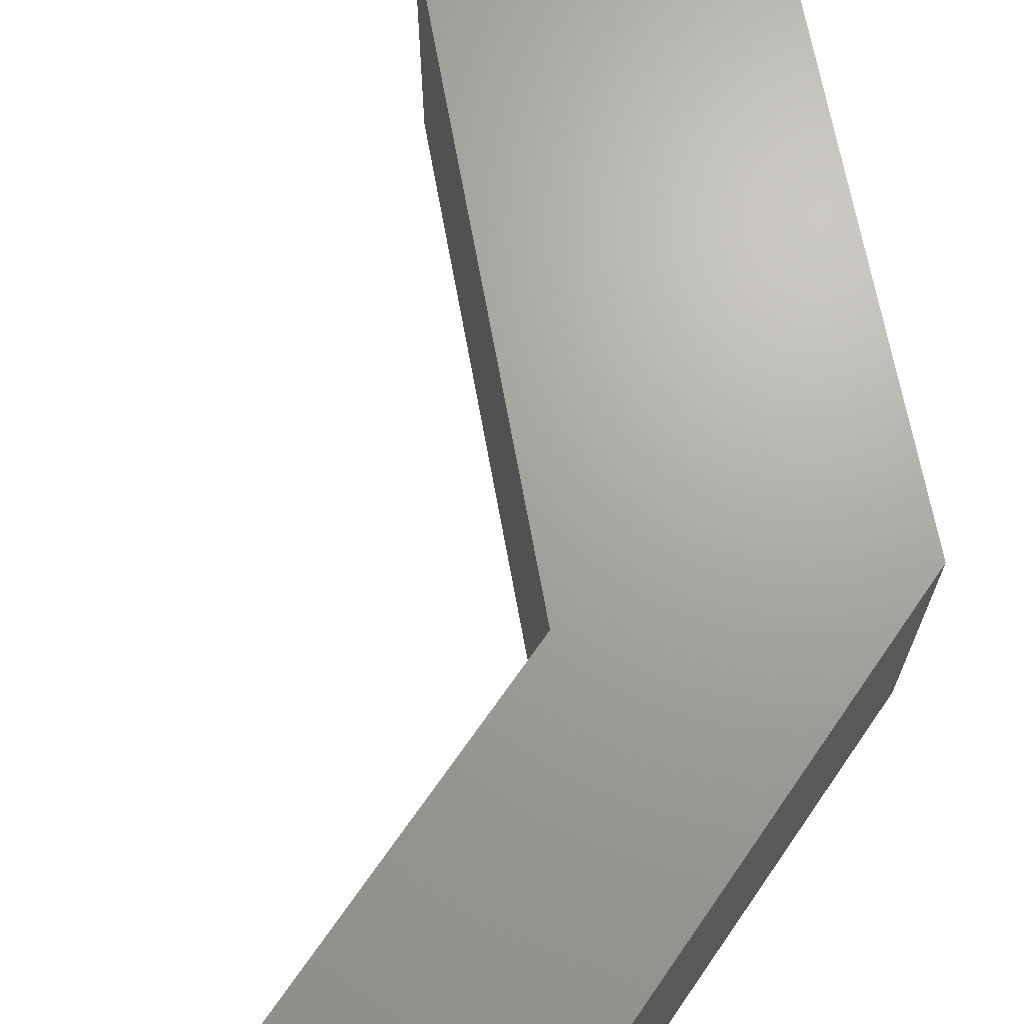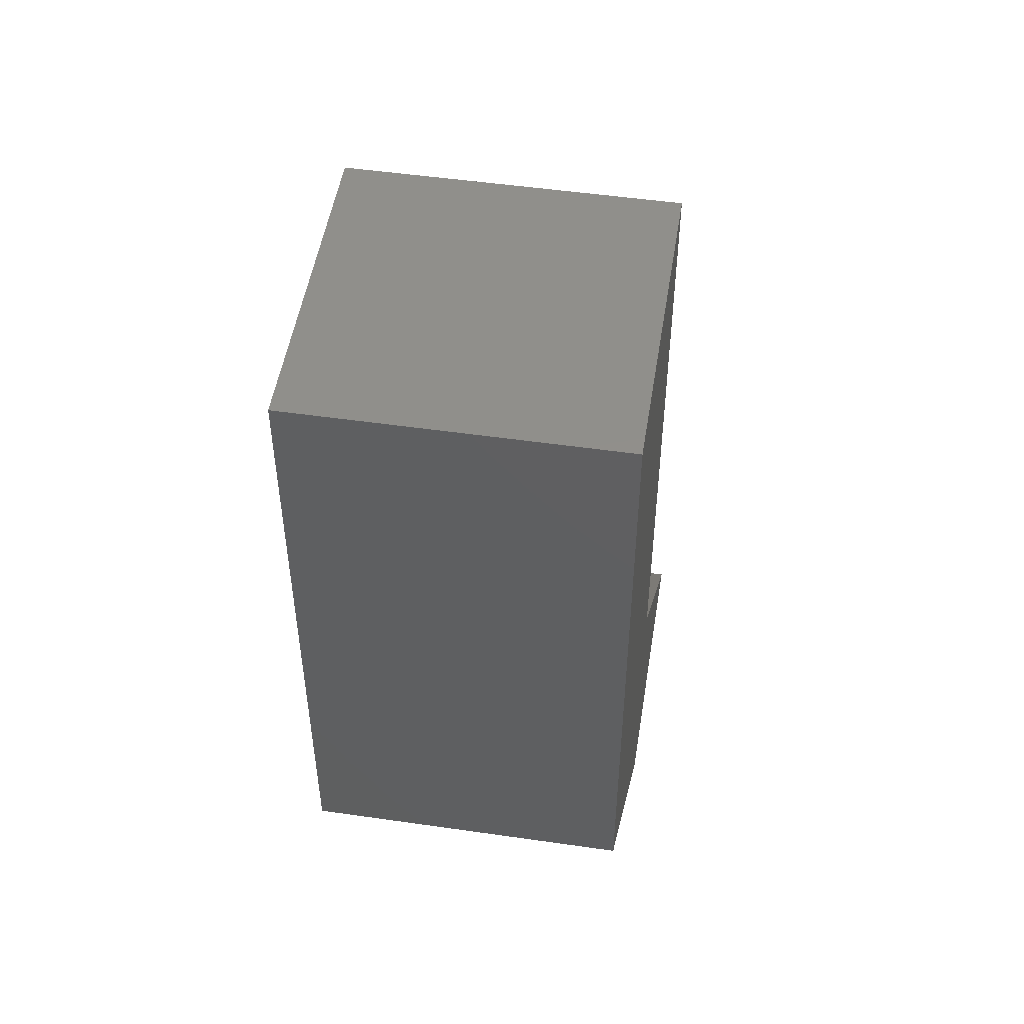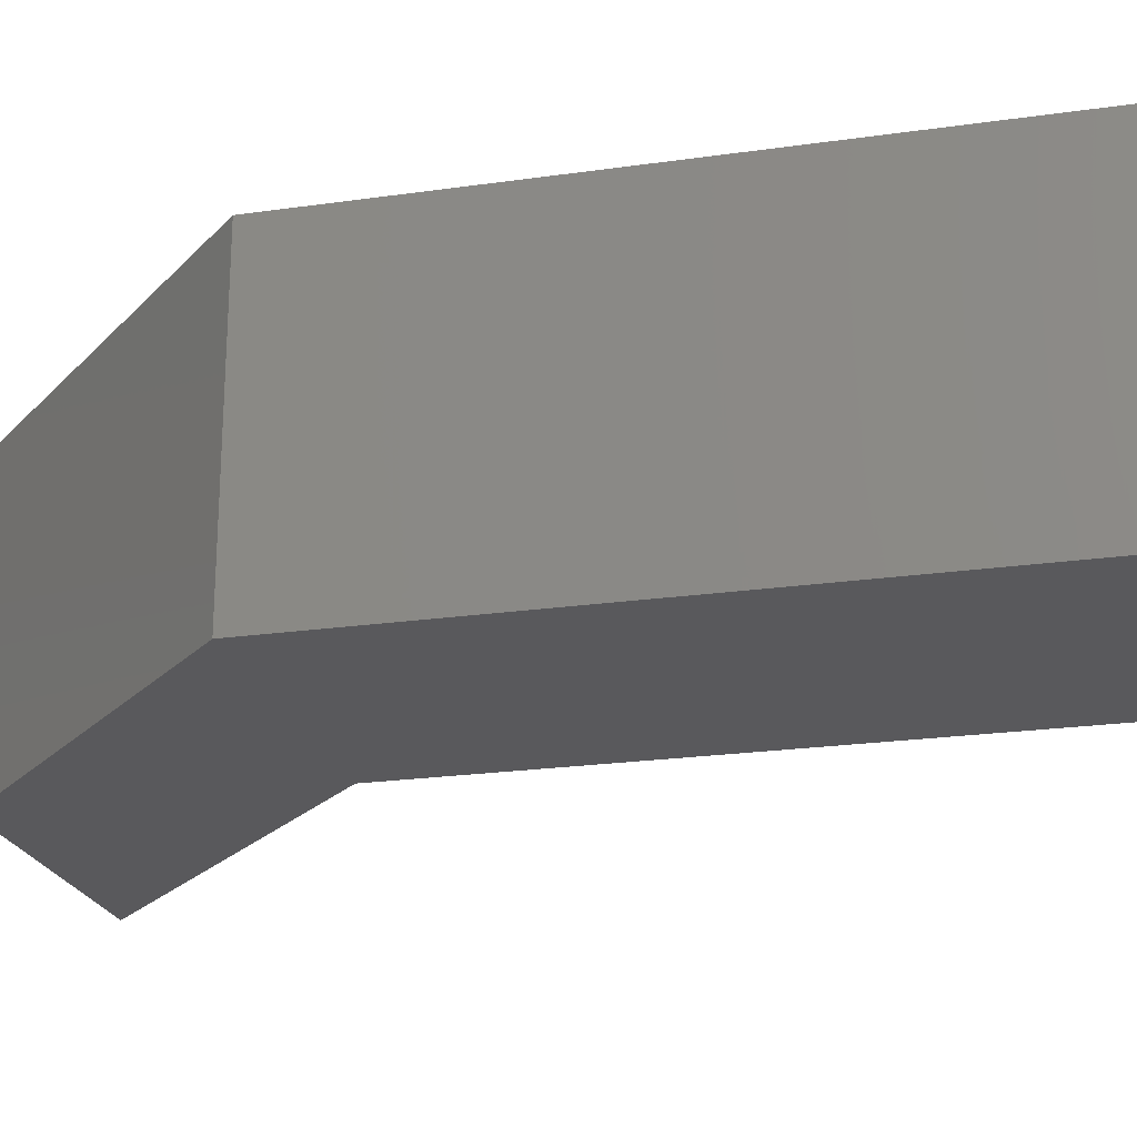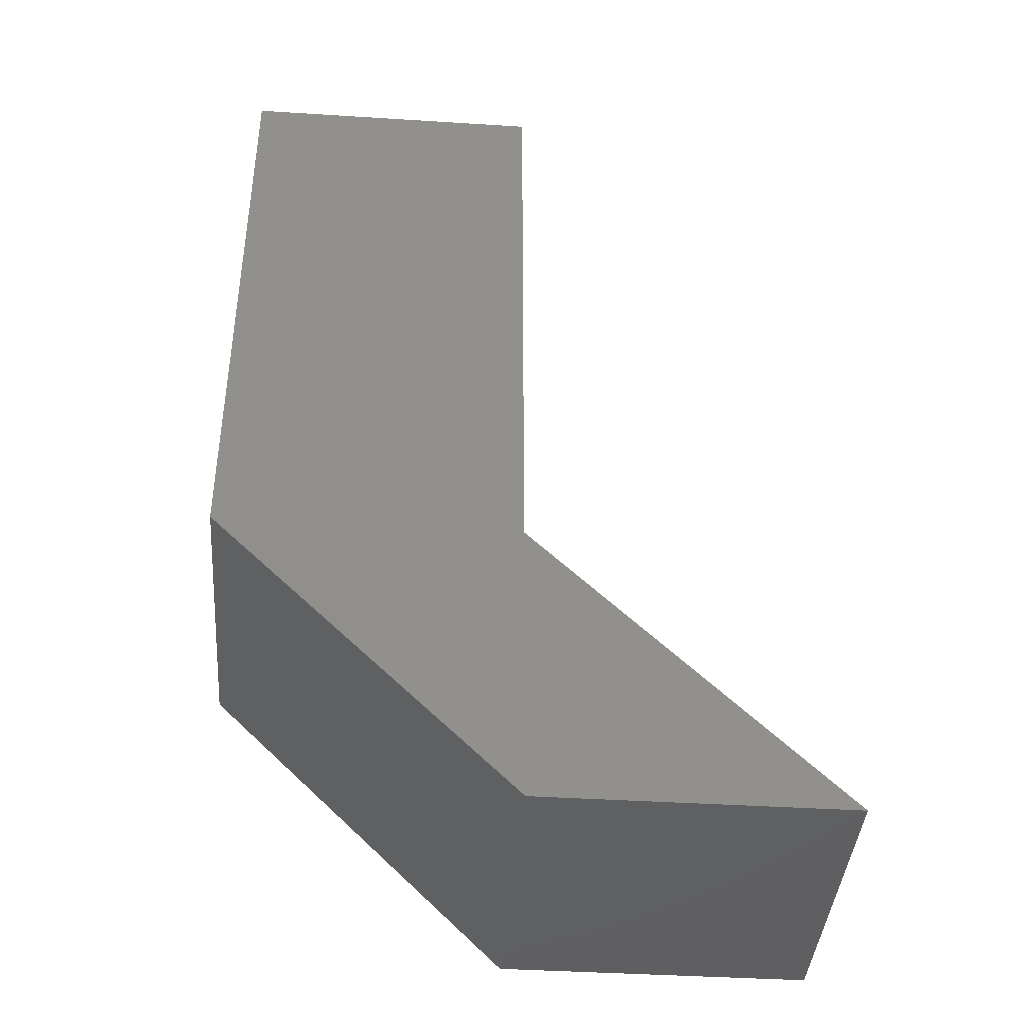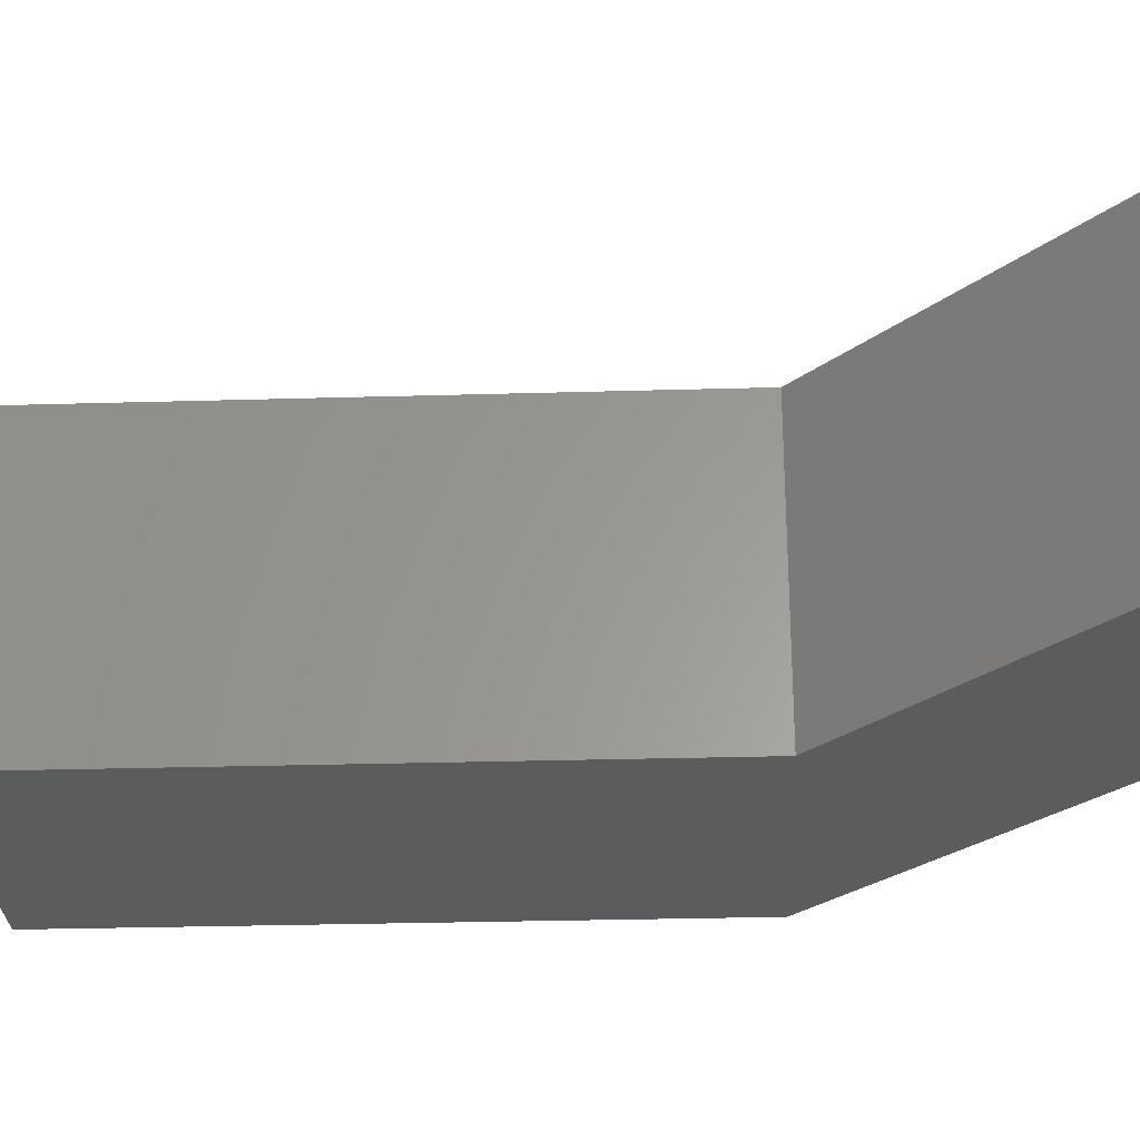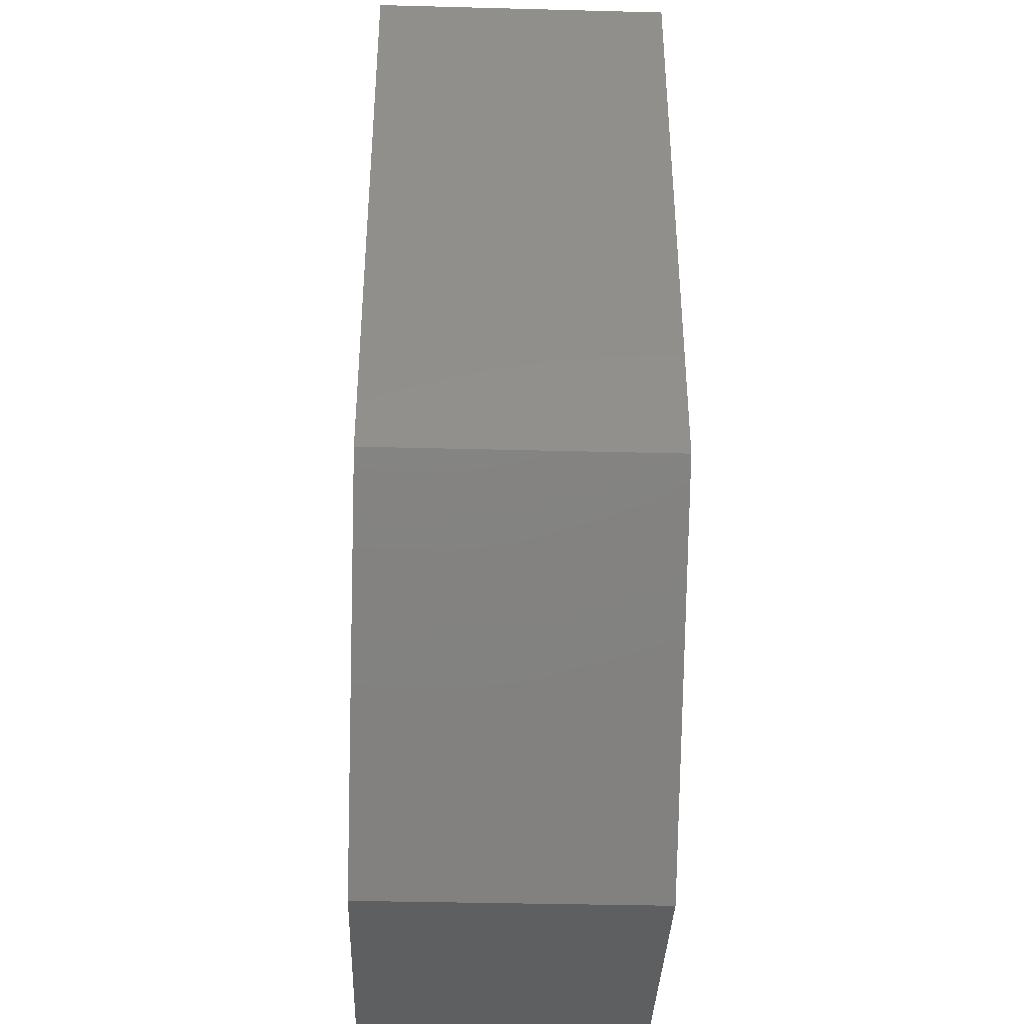
<metadata>
{"format":"stl","ext":"stl","renderer":"f3d","projection":"perspective","resolution":1024,"background":"white","views":[{"elev":67.8,"azim":-10.2,"up":"+Z"},{"elev":50.4,"azim":99.0,"up":"+Y"},{"elev":-22.4,"azim":103.8,"up":"+Z"},{"elev":-41.1,"azim":175.6,"up":"+Y"},{"elev":-28.6,"azim":-87.5,"up":"+Z"},{"elev":-37.4,"azim":88.1,"up":"+Y"}]}
</metadata>
<code>
# stl→obj: 18 verts, 32 faces
v 0.275 -0.03051 -0.01587
v -0.03686 -0.03051 0.2857
v -0.03686 -0.03051 -0.01587
v 0.275 -0.03051 0.2857
v 0.275 0.2813 0.2857
v 0.275 0.2813 -0.01587
v 0.5868 0.2813 -0.01587
v 0.5868 0.2813 0.2857
v -0.03686 -0.03051 -0.03175
v 0.275 -0.03051 -0.03175
v 0.5868 0.9233 0.2857
v 0.275 0.9233 0.2857
v 0.275 0.9233 -0.01587
v 0.275 0.2813 -0.03175
v 0.5868 0.9233 -0.01587
v 0.5868 0.2813 -0.03175
v 0.5868 0.9233 -0.03175
v 0.275 0.9233 -0.03175
f 1 2 3
f 1 4 2
f 3 5 6
f 3 2 5
f 7 4 1
f 7 8 4
f 1 3 9
f 1 9 10
f 5 2 4
f 8 5 4
f 11 12 5
f 11 5 8
f 6 12 13
f 6 5 12
f 3 6 14
f 3 14 9
f 15 8 7
f 15 11 8
f 7 1 10
f 7 10 16
f 14 10 9
f 16 10 14
f 17 14 18
f 17 16 14
f 13 11 15
f 13 12 11
f 6 13 18
f 6 18 14
f 15 7 16
f 15 16 17
f 13 15 17
f 13 17 18

</code>
